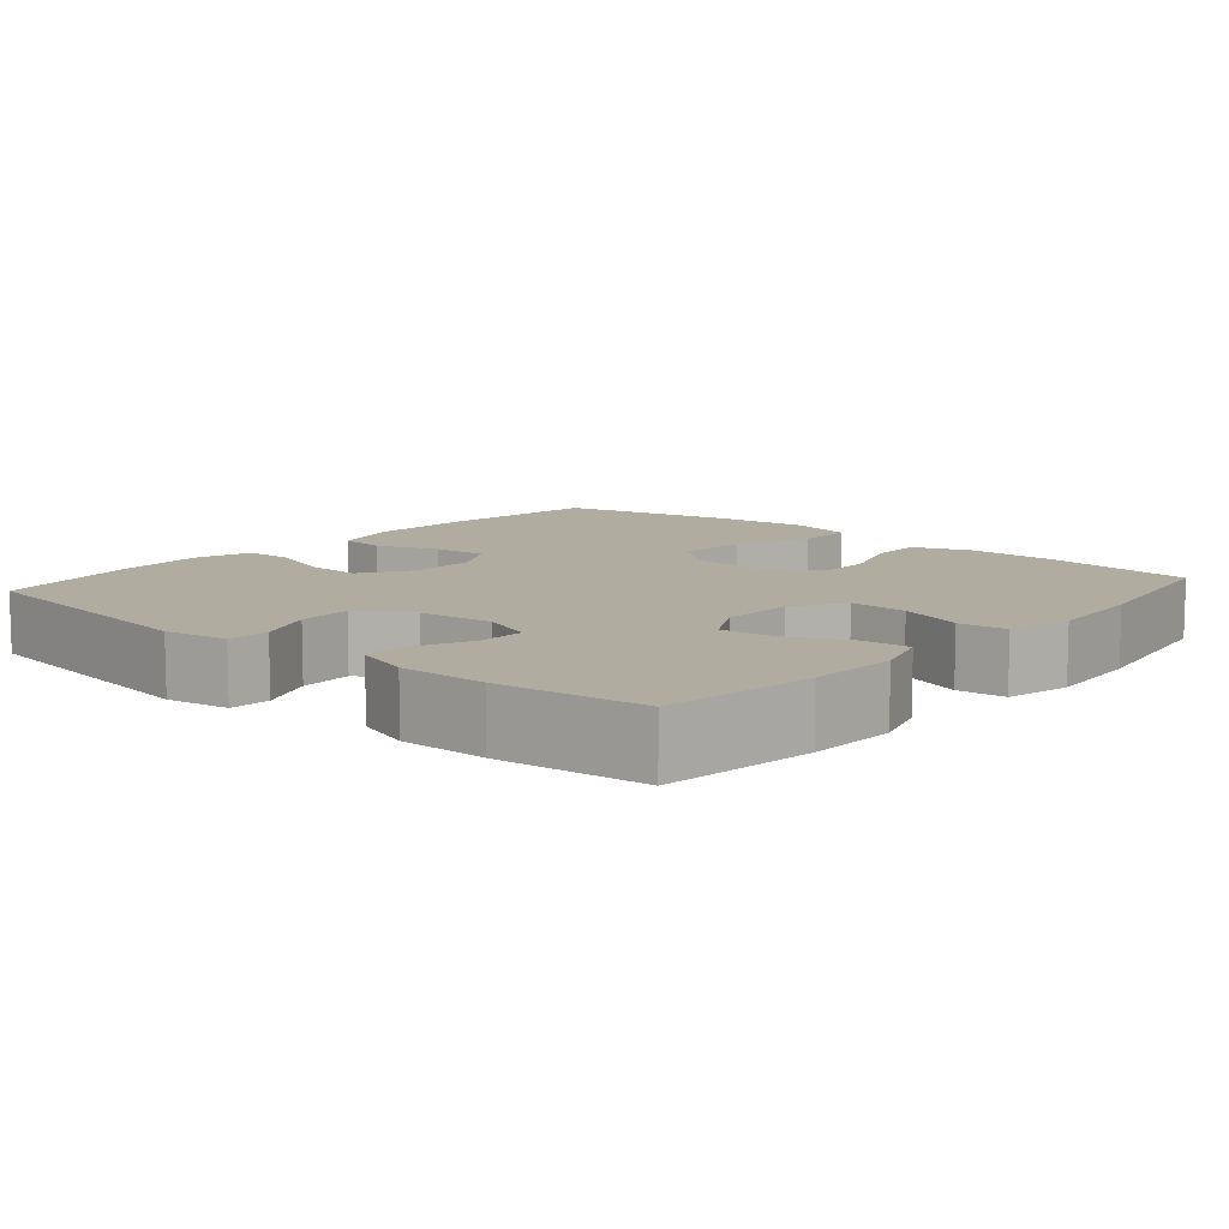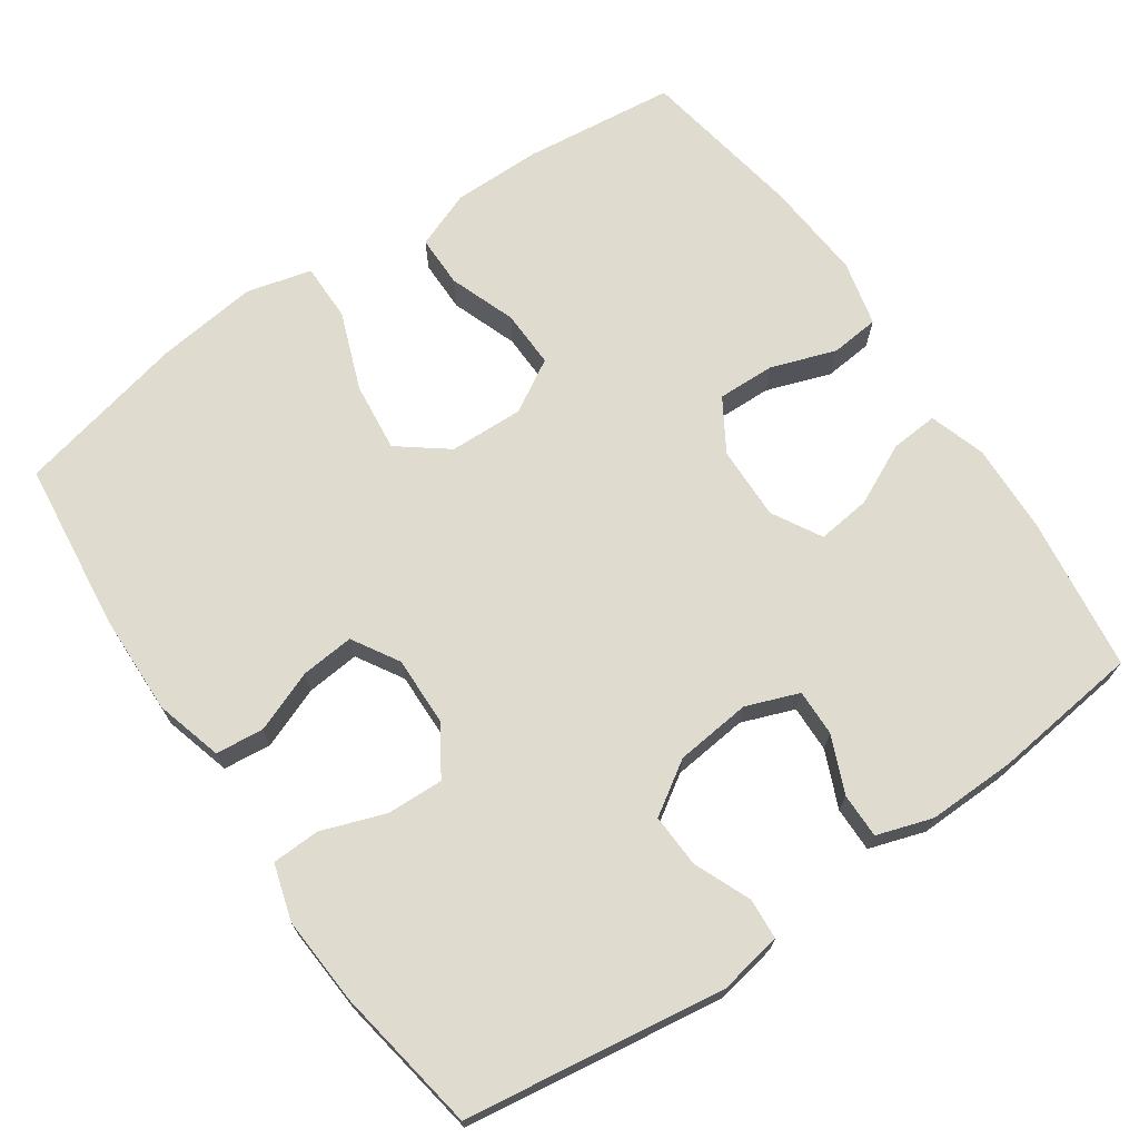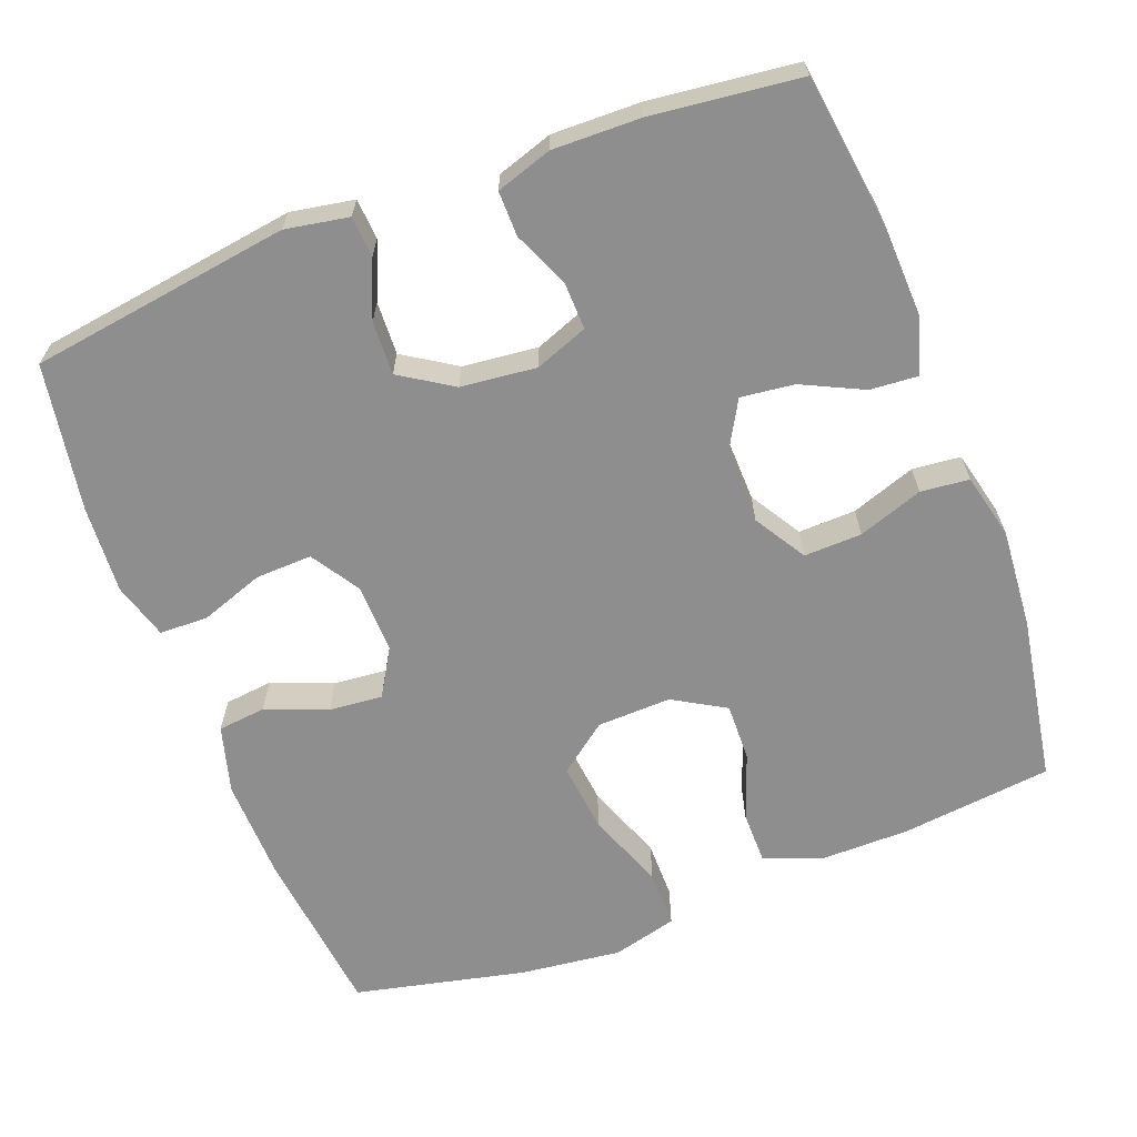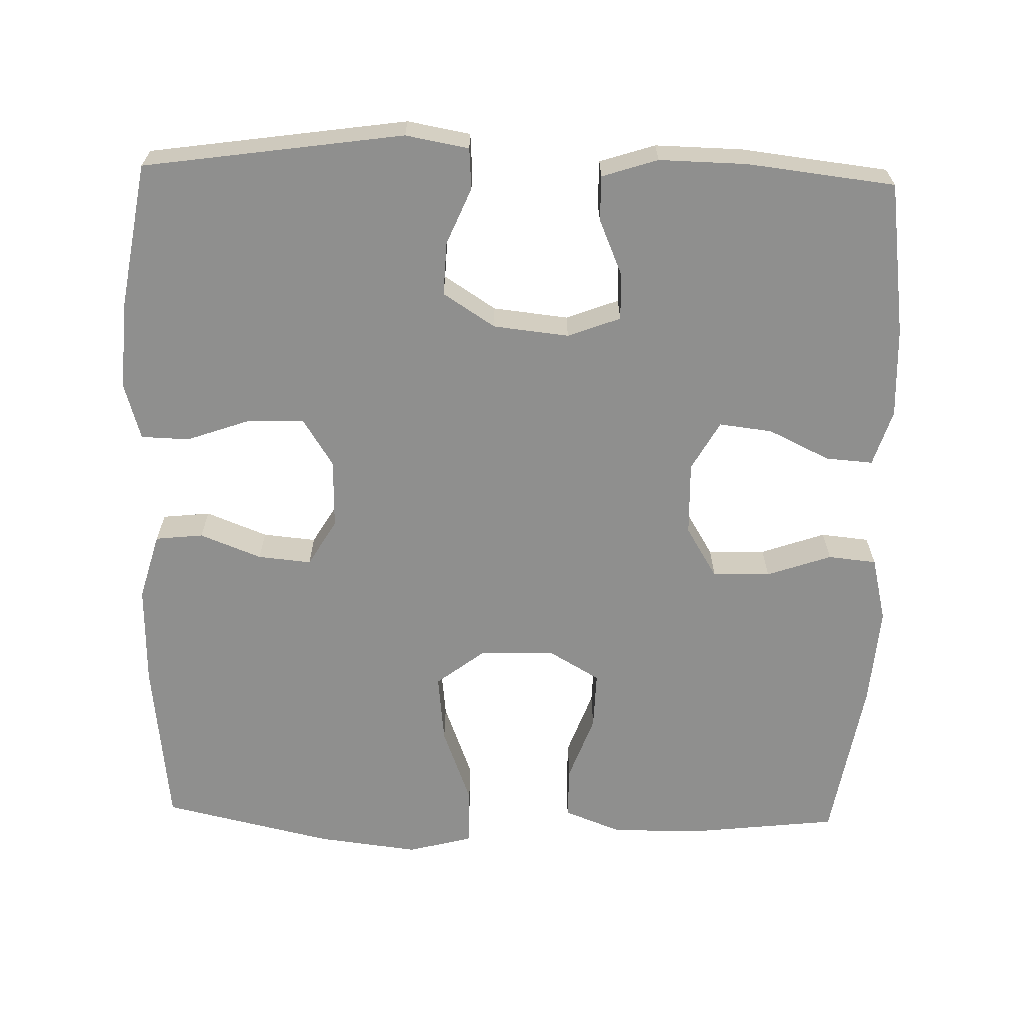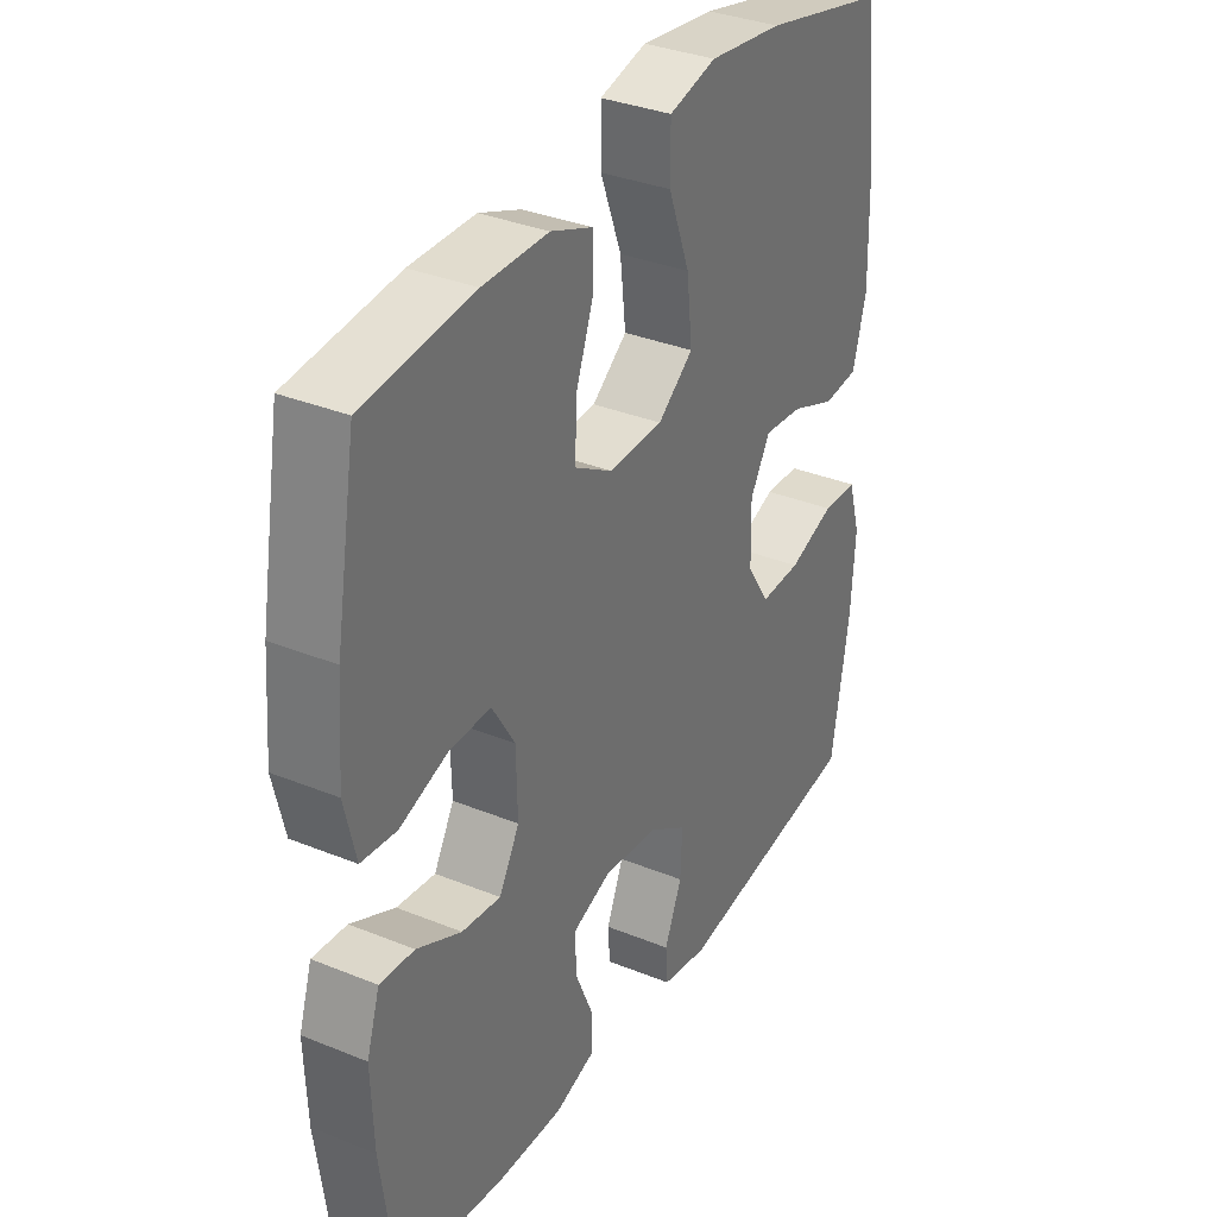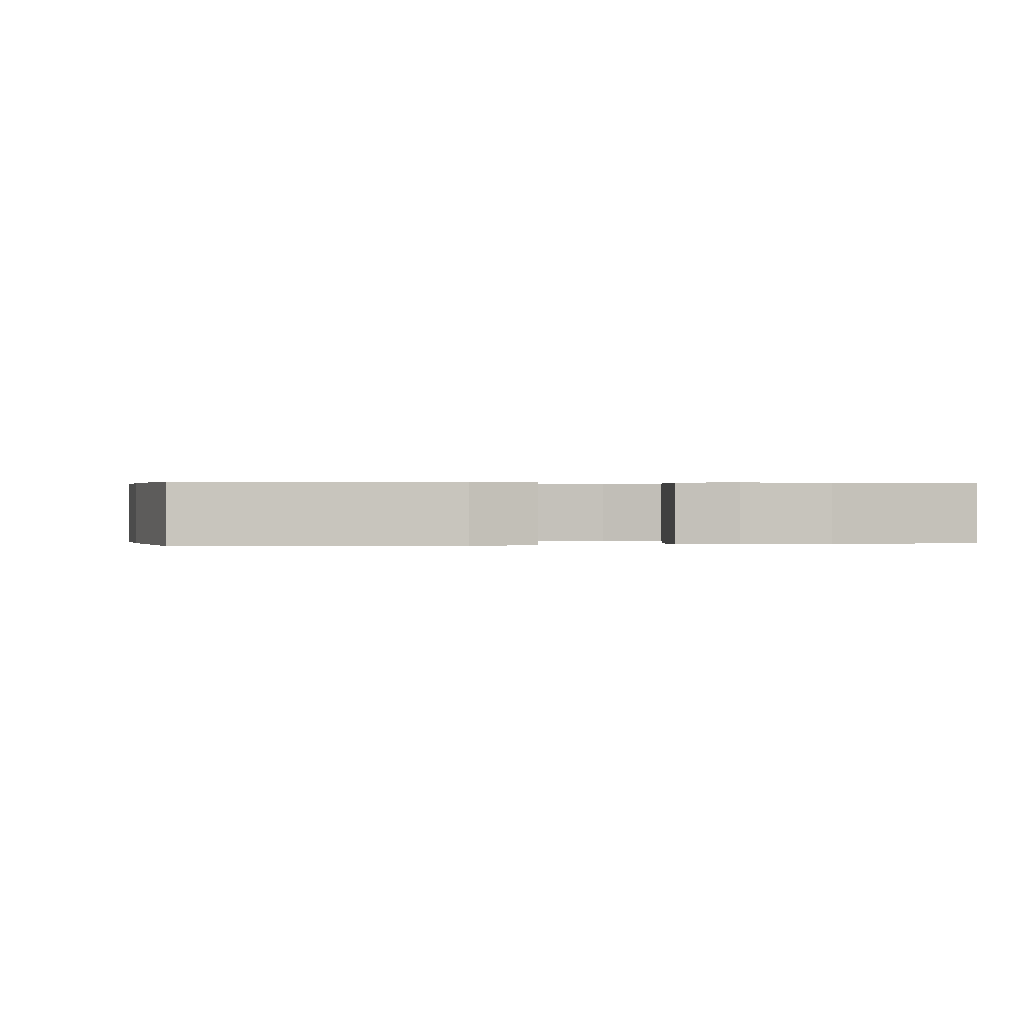
<metadata>
{"format":"obj","ext":"obj","renderer":"f3d","projection":"perspective","resolution":1024,"background":"white","views":[{"elev":9.9,"azim":-139.0,"up":"+Y"},{"elev":70.5,"azim":145.5,"up":"+Y"},{"elev":-65.0,"azim":-159.1,"up":"+Y"},{"elev":-65.3,"azim":178.5,"up":"+Y"},{"elev":33.9,"azim":-61.1,"up":"+Z"},{"elev":0.2,"azim":169.4,"up":"+Y"}]}
</metadata>
<code>
o path8086
v 0.531 0.0375 -0.3084
v 0.5385 0.0375 -0.191
v 0.5158 0.0375 -0.1153
v 0.4511 0.0375 -0.1133
v 0.3659 0.0375 -0.1434
v 0.2901 0.0375 -0.146
v 0.2486 0.0375 -0.08112
v 0.2464 0.0375 0.01208
v 0.2836 0.0375 0.07455
v 0.3555 0.0375 0.06783
v 0.438 0.0375 0.03573
v 0.5023 0.0375 0.04263
v 0.5275 0.0375 0.1327
v 0.5241 0.0375 0.2691
v 0.4981 0.0375 0.4963
v 0.269 0.0375 0.5478
v 0.1328 0.0375 0.564
v 0.04592 0.0375 0.5417
v 0.04596 0.0375 0.4644
v 0.08547 0.0375 0.3598
v 0.09583 0.0375 0.2666
v 0.03044 0.0375 0.2165
v -0.06909 0.0375 0.2134
v -0.1391 0.0375 0.2543
v -0.137 0.0375 0.3318
v -0.1046 0.0375 0.4204
v -0.1048 0.0375 0.4903
v -0.1814 0.0375 0.5198
v -0.3016 0.0375 0.5192
v -0.5039 0.0375 0.4963
v -0.5419 0.0375 0.2741
v -0.5524 0.0375 0.1408
v -0.5316 0.0375 0.05301
v -0.4665 0.0375 0.04649
v -0.3797 0.0375 0.07665
v -0.3021 0.0375 0.07879
v -0.2598 0.0375 0.009525
v -0.2575 0.0375 -0.08954
v -0.2948 0.0375 -0.1555
v -0.3665 0.0375 -0.1469
v -0.4484 0.0375 -0.1075
v -0.5119 0.0375 -0.1028
v -0.536 0.0375 -0.1781
v -0.5315 0.0375 -0.2995
v -0.5039 0.0375 -0.5054
v -0.3052 0.0375 -0.5286
v -0.1873 0.0375 -0.5311
v -0.1125 0.0375 -0.5068
v -0.113 0.0375 -0.4465
v -0.1454 0.0375 -0.3708
v -0.147 0.0375 -0.3081
v -0.07623 0.0375 -0.2813
v 0.02535 0.0375 -0.2923
v 0.09521 0.0375 -0.3373
v 0.09213 0.0375 -0.409
v 0.05997 0.0375 -0.4852
v 0.06384 0.0375 -0.5401
v 0.1488 0.0375 -0.5554
v 0.4981 0.0375 -0.5054
v 0.531 -0.0375 -0.3084
v 0.5385 -0.0375 -0.191
v 0.5158 -0.0375 -0.1153
v 0.4511 -0.0375 -0.1133
v 0.3659 -0.0375 -0.1434
v 0.2901 -0.0375 -0.146
v 0.2486 -0.0375 -0.08112
v 0.2464 -0.0375 0.01208
v 0.2836 -0.0375 0.07455
v 0.3555 -0.0375 0.06783
v 0.438 -0.0375 0.03573
v 0.5023 -0.0375 0.04263
v 0.5275 -0.0375 0.1327
v 0.5241 -0.0375 0.2691
v 0.4981 -0.0375 0.4963
v 0.269 -0.0375 0.5478
v 0.1328 -0.0375 0.564
v 0.04592 -0.0375 0.5417
v 0.04596 -0.0375 0.4644
v 0.08547 -0.0375 0.3598
v 0.09583 -0.0375 0.2666
v 0.03044 -0.0375 0.2165
v -0.06909 -0.0375 0.2134
v -0.1391 -0.0375 0.2543
v -0.137 -0.0375 0.3318
v -0.1046 -0.0375 0.4204
v -0.1048 -0.0375 0.4903
v -0.1814 -0.0375 0.5198
v -0.3016 -0.0375 0.5192
v -0.5039 -0.0375 0.4963
v -0.5419 -0.0375 0.2741
v -0.5524 -0.0375 0.1408
v -0.5316 -0.0375 0.05301
v -0.4665 -0.0375 0.04649
v -0.3797 -0.0375 0.07665
v -0.3021 -0.0375 0.07879
v -0.2598 -0.0375 0.009525
v -0.2575 -0.0375 -0.08954
v -0.2948 -0.0375 -0.1555
v -0.3665 -0.0375 -0.1469
v -0.4484 -0.0375 -0.1075
v -0.5119 -0.0375 -0.1028
v -0.536 -0.0375 -0.1781
v -0.5315 -0.0375 -0.2995
v -0.5039 -0.0375 -0.5054
v -0.3052 -0.0375 -0.5286
v -0.1873 -0.0375 -0.5311
v -0.1125 -0.0375 -0.5068
v -0.113 -0.0375 -0.4465
v -0.1454 -0.0375 -0.3708
v -0.147 -0.0375 -0.3081
v -0.07623 -0.0375 -0.2813
v 0.02535 -0.0375 -0.2923
v 0.09521 -0.0375 -0.3373
v 0.09213 -0.0375 -0.409
v 0.05997 -0.0375 -0.4852
v 0.06384 -0.0375 -0.5401
v 0.1488 -0.0375 -0.5554
v 0.4981 -0.0375 -0.5054
v 0.06384 0.0375 -0.5401
v 0.06384 0.0375 -0.5401
v 0.1488 0.0375 -0.5554
v 0.05997 0.0375 -0.4852
v -0.3052 0.0375 -0.5286
v -0.1873 0.0375 -0.5311
v -0.1125 0.0375 -0.5068
v -0.1125 0.0375 -0.5068
v -0.5039 0.0375 -0.5054
v -0.5039 0.0375 -0.5054
v 0.4981 0.0375 -0.5054
v 0.4981 0.0375 -0.5054
v -0.113 0.0375 -0.4465
v 0.09213 0.0375 -0.409
v -0.1454 0.0375 -0.3708
v 0.531 0.0375 -0.3084
v -0.5315 0.0375 -0.2995
v 0.09521 0.0375 -0.3373
v -0.147 0.0375 -0.3081
v -0.147 0.0375 -0.3081
v 0.02535 0.0375 -0.2923
v 0.5385 0.0375 -0.191
v -0.07623 0.0375 -0.2813
v -0.536 0.0375 -0.1781
v 0.5158 0.0375 -0.1153
v 0.5158 0.0375 -0.1153
v -0.5119 0.0375 -0.1028
v -0.5119 0.0375 -0.1028
v -0.2948 0.0375 -0.1555
v -0.2948 0.0375 -0.1555
v -0.3665 0.0375 -0.1469
v 0.3659 0.0375 -0.1434
v 0.2901 0.0375 -0.146
v -0.2575 0.0375 -0.08954
v -0.4484 0.0375 -0.1075
v 0.2486 0.0375 -0.08112
v 0.4511 0.0375 -0.1133
v -0.2598 0.0375 0.009525
v 0.2464 0.0375 0.01208
v -0.3021 0.0375 0.07879
v 0.2836 0.0375 0.07455
v 0.2836 0.0375 0.07455
v 0.3555 0.0375 0.06783
v 0.438 0.0375 0.03573
v 0.5023 0.0375 0.04263
v 0.5023 0.0375 0.04263
v 0.5275 0.0375 0.1327
v -0.5316 0.0375 0.05301
v -0.5316 0.0375 0.05301
v -0.4665 0.0375 0.04649
v -0.3797 0.0375 0.07665
v -0.5524 0.0375 0.1408
v 0.5241 0.0375 0.2691
v -0.5419 0.0375 0.2741
v 0.03044 0.0375 0.2165
v -0.06909 0.0375 0.2134
v -0.1391 0.0375 0.2543
v -0.1391 0.0375 0.2543
v 0.09583 0.0375 0.2666
v -0.137 0.0375 0.3318
v 0.08547 0.0375 0.3598
v -0.1046 0.0375 0.4204
v 0.04596 0.0375 0.4644
v -0.5039 0.0375 0.4963
v -0.5039 0.0375 0.4963
v -0.1048 0.0375 0.4903
v -0.1048 0.0375 0.4903
v 0.04592 0.0375 0.5417
v 0.04592 0.0375 0.5417
v 0.4981 0.0375 0.4963
v 0.4981 0.0375 0.4963
v -0.1814 0.0375 0.5198
v -0.3016 0.0375 0.5192
v 0.269 0.0375 0.5478
v 0.1328 0.0375 0.564
v 0.06384 -0.0375 -0.5401
v 0.06384 -0.0375 -0.5401
v 0.1488 -0.0375 -0.5554
v 0.05997 -0.0375 -0.4852
v -0.3052 -0.0375 -0.5286
v -0.1873 -0.0375 -0.5311
v -0.1125 -0.0375 -0.5068
v -0.1125 -0.0375 -0.5068
v -0.5039 -0.0375 -0.5054
v -0.5039 -0.0375 -0.5054
v 0.4981 -0.0375 -0.5054
v 0.4981 -0.0375 -0.5054
v -0.113 -0.0375 -0.4465
v 0.09213 -0.0375 -0.409
v -0.1454 -0.0375 -0.3708
v 0.531 -0.0375 -0.3084
v -0.5315 -0.0375 -0.2995
v 0.09521 -0.0375 -0.3373
v -0.147 -0.0375 -0.3081
v -0.147 -0.0375 -0.3081
v 0.02535 -0.0375 -0.2923
v 0.5385 -0.0375 -0.191
v -0.07623 -0.0375 -0.2813
v -0.536 -0.0375 -0.1781
v 0.5158 -0.0375 -0.1153
v 0.5158 -0.0375 -0.1153
v -0.5119 -0.0375 -0.1028
v -0.5119 -0.0375 -0.1028
v -0.2948 -0.0375 -0.1555
v -0.2948 -0.0375 -0.1555
v -0.3665 -0.0375 -0.1469
v 0.3659 -0.0375 -0.1434
v 0.2901 -0.0375 -0.146
v -0.2575 -0.0375 -0.08954
v -0.4484 -0.0375 -0.1075
v 0.2486 -0.0375 -0.08112
v 0.4511 -0.0375 -0.1133
v -0.2598 -0.0375 0.009525
v 0.2464 -0.0375 0.01208
v -0.3021 -0.0375 0.07879
v 0.2836 -0.0375 0.07455
v 0.2836 -0.0375 0.07455
v 0.3555 -0.0375 0.06783
v 0.438 -0.0375 0.03573
v 0.5023 -0.0375 0.04263
v 0.5023 -0.0375 0.04263
v 0.5275 -0.0375 0.1327
v -0.5316 -0.0375 0.05301
v -0.5316 -0.0375 0.05301
v -0.4665 -0.0375 0.04649
v -0.3797 -0.0375 0.07665
v -0.5524 -0.0375 0.1408
v 0.5241 -0.0375 0.2691
v -0.5419 -0.0375 0.2741
v 0.03044 -0.0375 0.2165
v -0.06909 -0.0375 0.2134
v -0.1391 -0.0375 0.2543
v -0.1391 -0.0375 0.2543
v 0.09583 -0.0375 0.2666
v -0.137 -0.0375 0.3318
v 0.08547 -0.0375 0.3598
v -0.1046 -0.0375 0.4204
v 0.04596 -0.0375 0.4644
v -0.5039 -0.0375 0.4963
v -0.5039 -0.0375 0.4963
v -0.1048 -0.0375 0.4903
v -0.1048 -0.0375 0.4903
v 0.04592 -0.0375 0.5417
v 0.04592 -0.0375 0.5417
v 0.4981 -0.0375 0.4963
v 0.4981 -0.0375 0.4963
v -0.1814 -0.0375 0.5198
v -0.3016 -0.0375 0.5192
v 0.269 -0.0375 0.5478
v 0.1328 -0.0375 0.564
f 237 240 236
f 252 246 267
f 226 229 211
f 229 216 214
f 268 254 267
f 244 247 245
f 248 249 231
f 265 255 259
f 231 249 233
f 254 268 256
f 267 254 252
f 248 231 227
f 204 207 196
f 232 216 229
f 234 248 232
f 240 246 236
f 225 215 230
f 248 234 252
f 211 229 214
f 230 215 218
f 263 267 246
f 215 225 209
f 196 197 194
f 243 245 241
f 209 226 211
f 198 222 210
f 212 227 222
f 233 247 244
f 236 246 234
f 266 253 265
f 226 209 225
f 247 253 266
f 232 248 216
f 265 253 255
f 208 199 206
f 216 248 227
f 244 245 243
f 217 228 220
f 216 227 212
f 206 199 200
f 247 266 257
f 238 240 237
f 222 224 210
f 256 268 261
f 199 208 198
f 209 211 204
f 212 222 198
f 204 211 207
f 252 234 246
f 249 250 233
f 247 250 253
f 250 247 233
f 198 210 202
f 198 208 212
f 196 207 197
f 217 224 228
f 210 224 217
f 120 58 117 195
f 56 57 116 115
f 46 47 106 105
f 47 126 201 106
f 128 46 105 203
f 58 130 205 117
f 48 49 108 107
f 55 56 115 114
f 49 50 109 108
f 59 1 60 118
f 44 45 104 103
f 54 55 114 113
f 50 138 213 109
f 53 54 113 112
f 1 2 61 60
f 51 52 111 110
f 43 44 103 102
f 52 53 112 111
f 2 144 219 61
f 146 43 102 221
f 148 40 99 223
f 5 6 65 64
f 38 39 98 97
f 41 42 101 100
f 40 41 100 99
f 6 7 66 65
f 4 5 64 63
f 3 4 63 62
f 37 38 97 96
f 7 8 67 66
f 36 37 96 95
f 8 160 235 67
f 10 11 70 69
f 11 164 239 70
f 12 13 72 71
f 167 34 93 242
f 34 35 94 93
f 32 33 92 91
f 9 10 69 68
f 35 36 95 94
f 13 14 73 72
f 31 32 91 90
f 22 23 82 81
f 23 176 251 82
f 21 22 81 80
f 24 25 84 83
f 20 21 80 79
f 25 26 85 84
f 19 20 79 78
f 183 31 90 258
f 26 185 260 85
f 187 19 78 262
f 14 189 264 73
f 27 28 87 86
f 29 30 89 88
f 28 29 88 87
f 15 16 75 74
f 17 18 77 76
f 16 17 76 75
f 162 161 165
f 177 192 171
f 151 136 154
f 154 139 141
f 193 192 179
f 169 170 172
f 173 156 174
f 190 184 180
f 156 158 174
f 179 181 193
f 192 177 179
f 173 152 156
f 129 121 132
f 157 154 141
f 159 157 173
f 165 161 171
f 150 155 140
f 173 177 159
f 136 139 154
f 155 143 140
f 188 171 192
f 140 134 150
f 121 119 122
f 168 166 170
f 134 136 151
f 123 135 147
f 137 147 152
f 158 169 172
f 161 159 171
f 191 190 178
f 151 150 134
f 172 191 178
f 157 141 173
f 190 180 178
f 133 131 124
f 141 152 173
f 169 168 170
f 142 145 153
f 141 137 152
f 131 125 124
f 172 182 191
f 163 162 165
f 147 135 149
f 181 186 193
f 124 123 133
f 134 129 136
f 137 123 147
f 129 132 136
f 177 171 159
f 174 158 175
f 172 178 175
f 175 158 172
f 123 127 135
f 123 137 133
f 121 122 132
f 142 153 149
f 135 142 149

</code>
